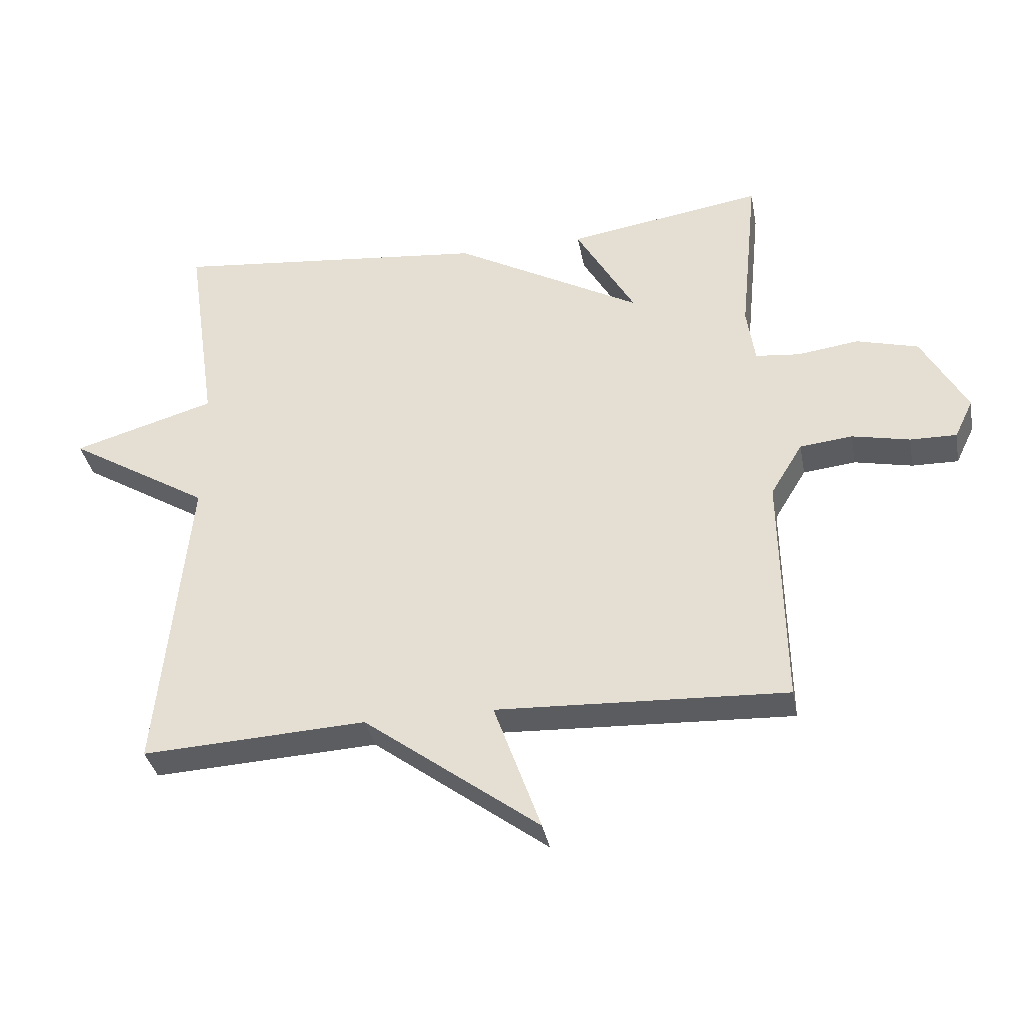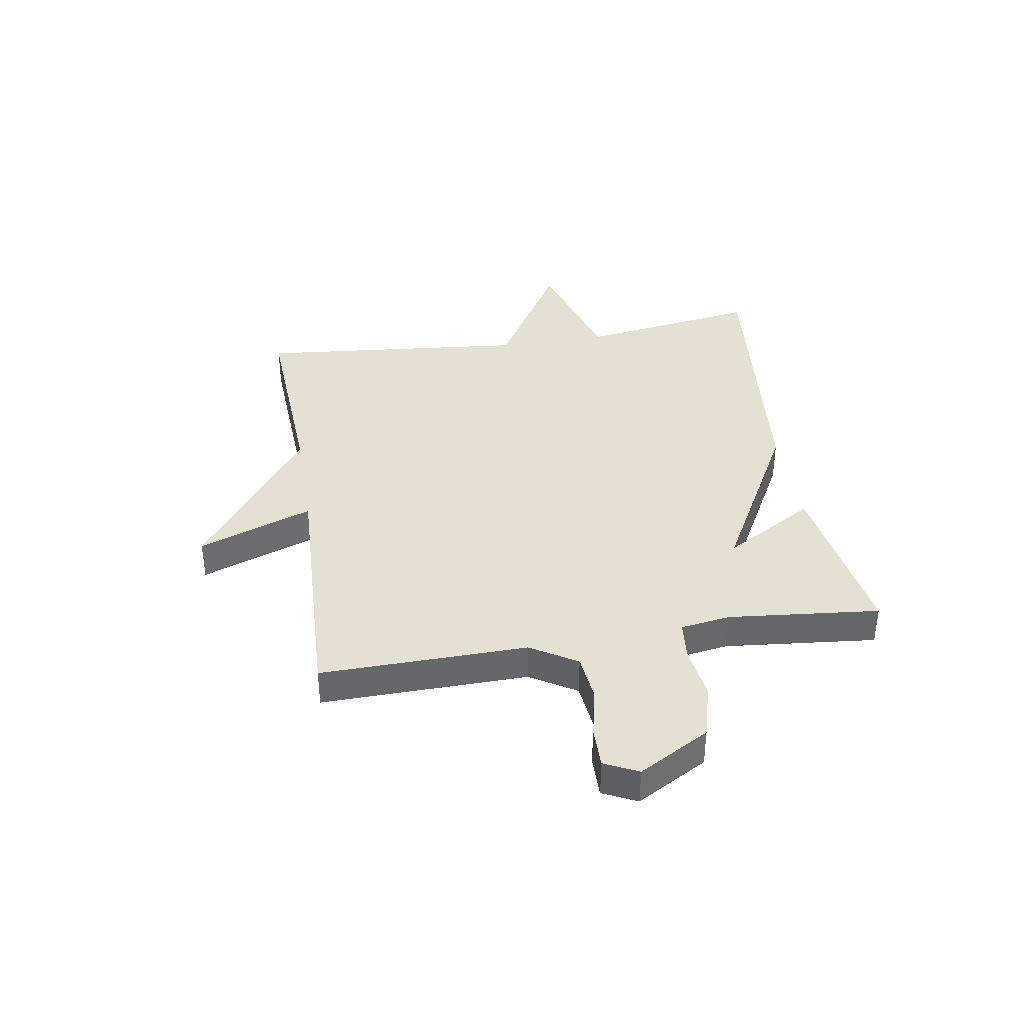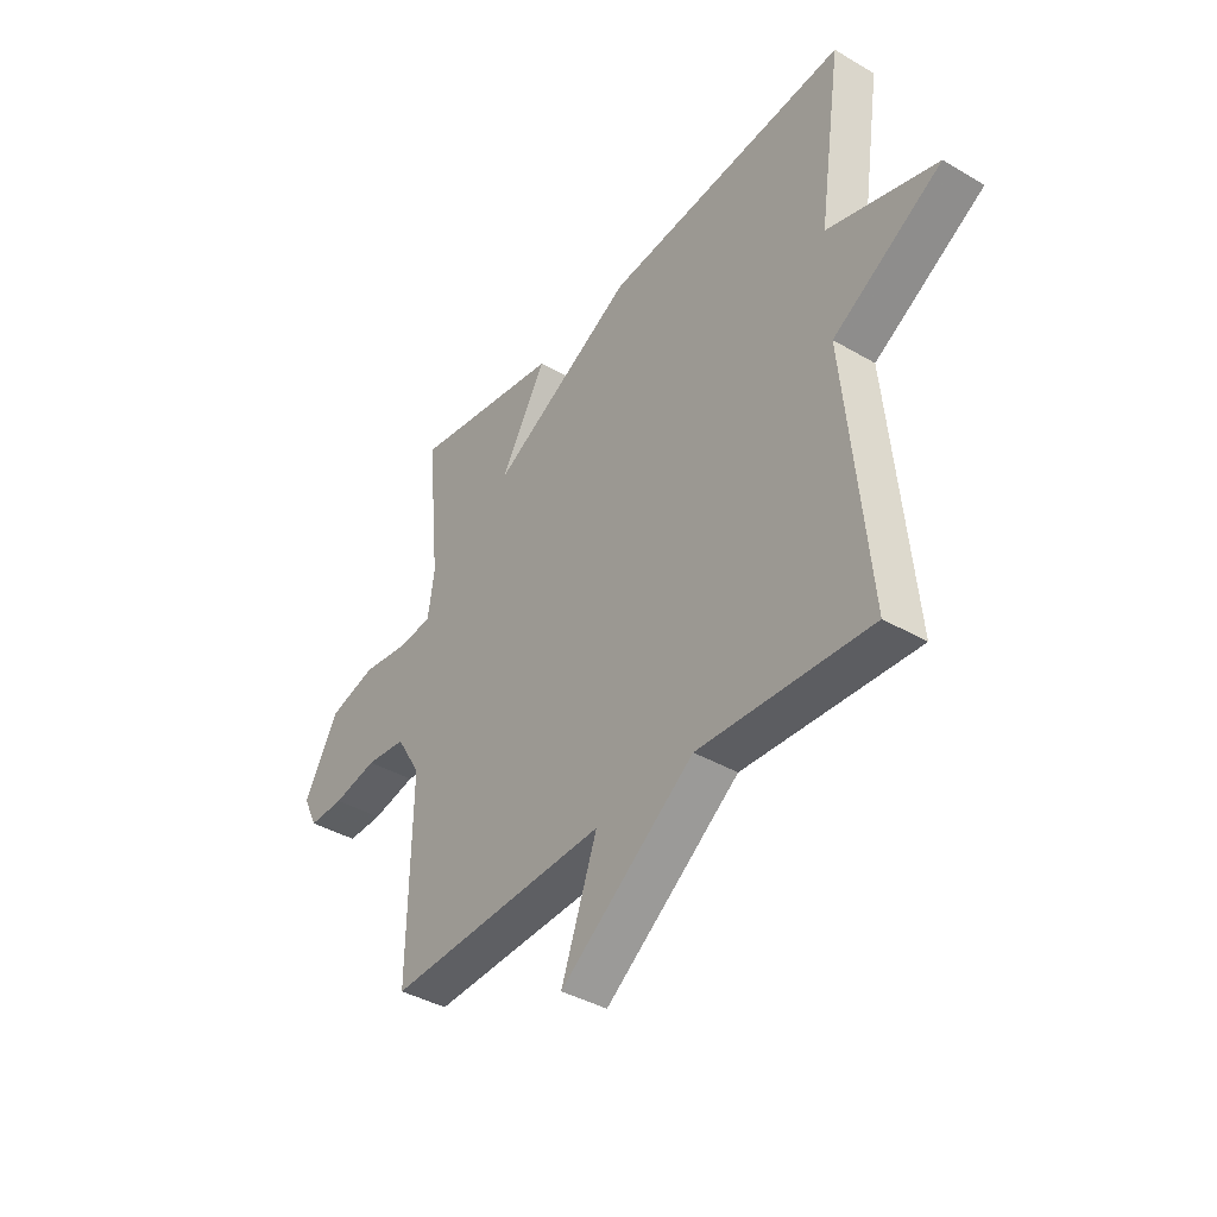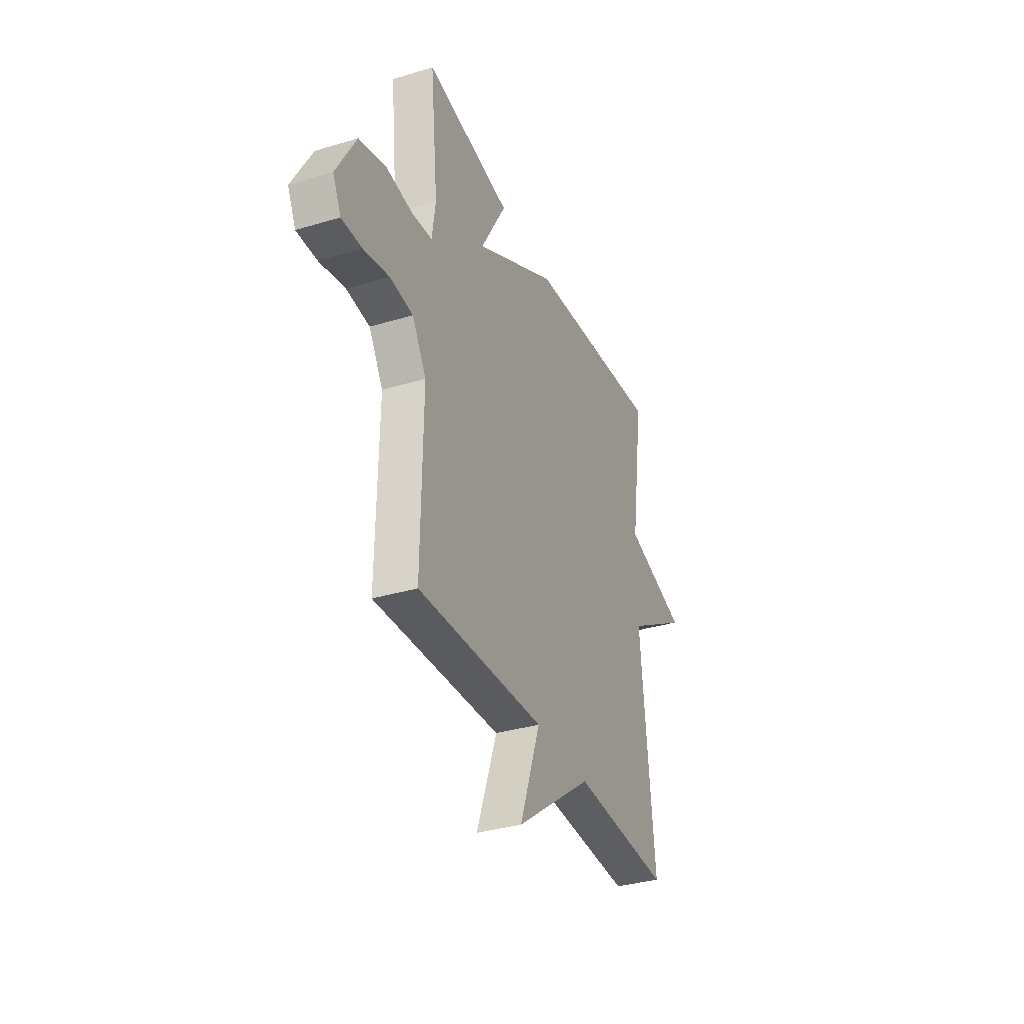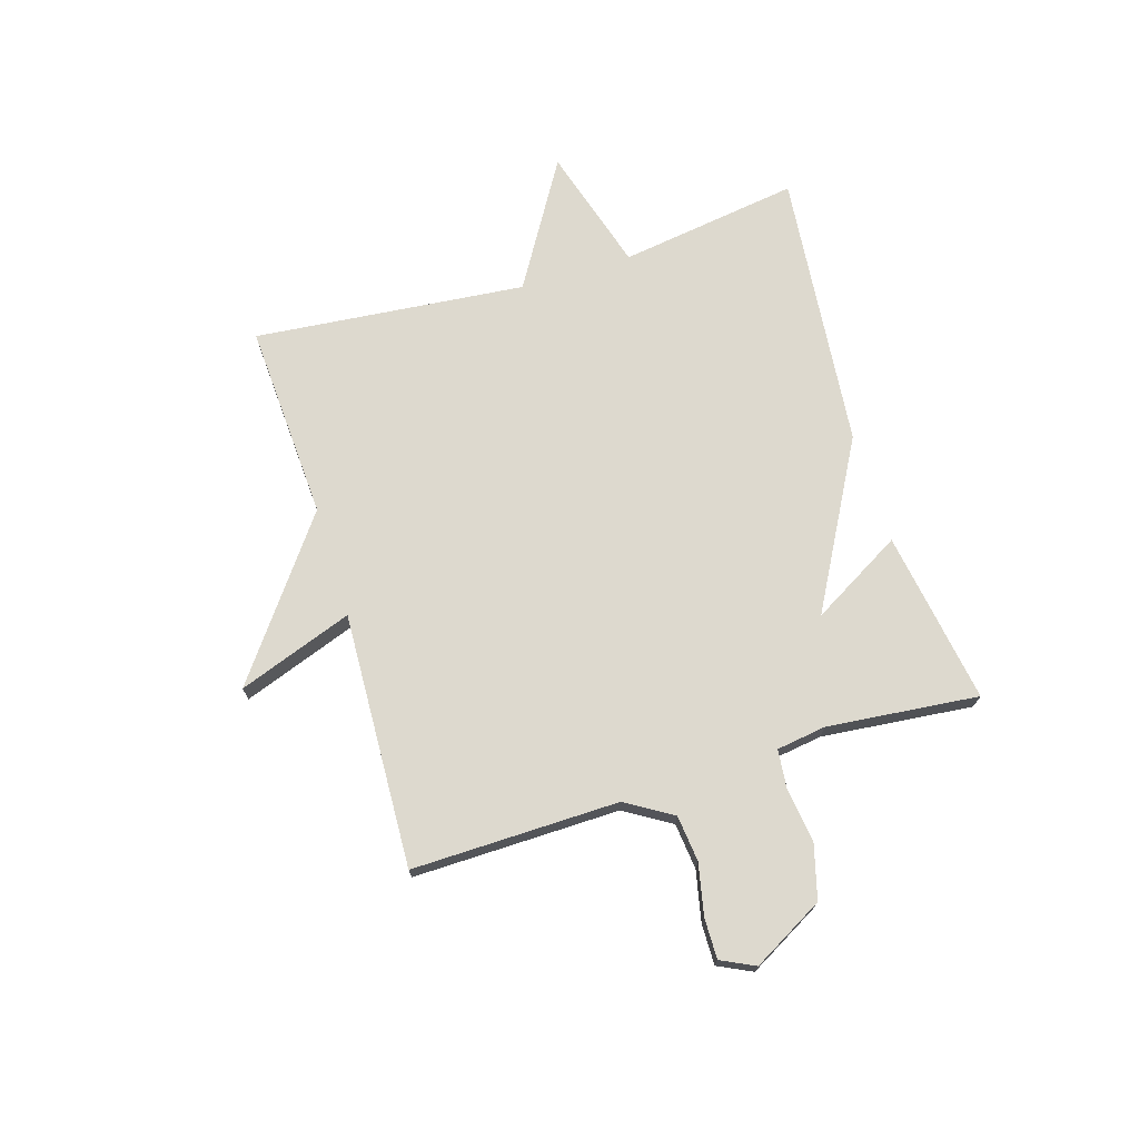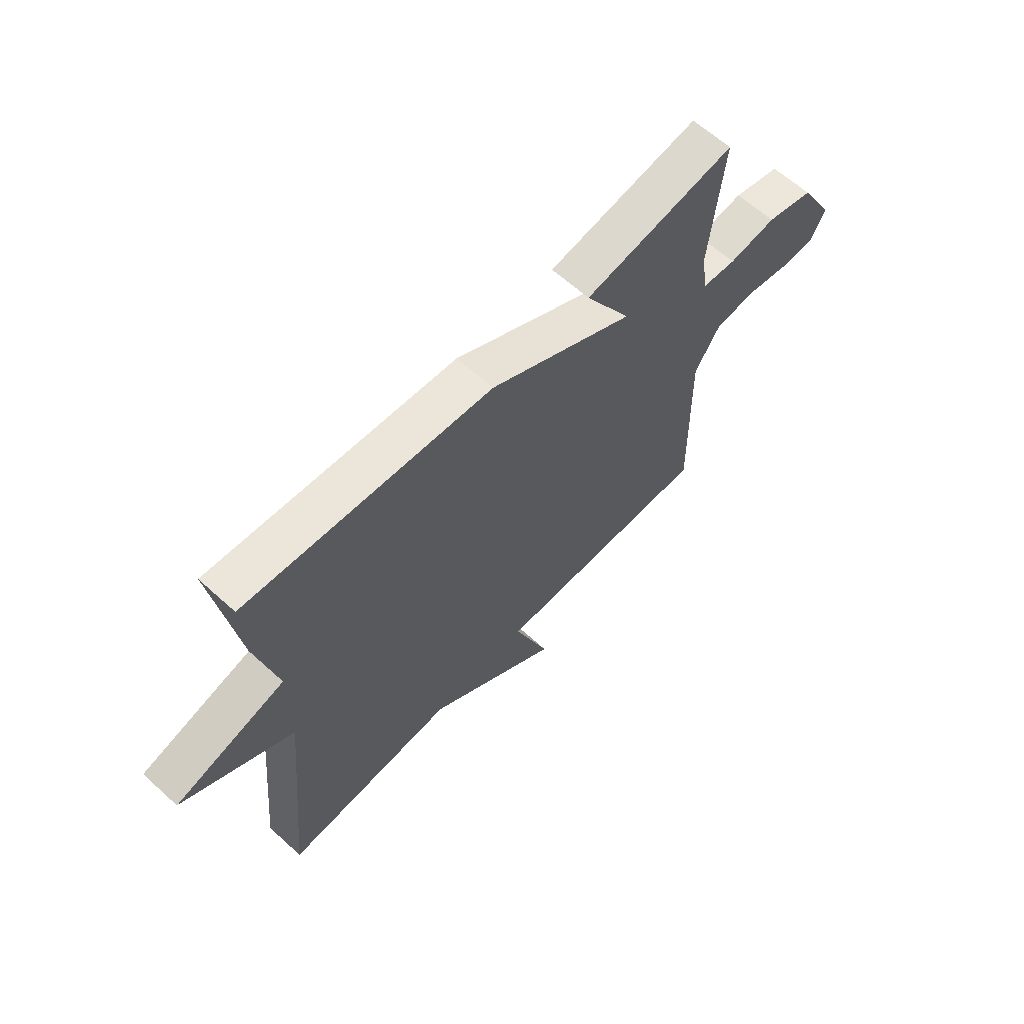
<metadata>
{"format":"obj","ext":"obj","renderer":"f3d","projection":"perspective","resolution":1024,"background":"white","views":[{"elev":-35.5,"azim":-169.4,"up":"+Z"},{"elev":38.4,"azim":-99.3,"up":"+Y"},{"elev":-39.2,"azim":53.8,"up":"+Z"},{"elev":-34.4,"azim":-67.9,"up":"+Z"},{"elev":71.8,"azim":-107.1,"up":"+Y"},{"elev":63.2,"azim":132.5,"up":"+Z"}]}
</metadata>
<code>
v 0.5 0.07 -0.5
v 0.151 0.07 -0.481
v -0.122 0.07 -0.684
v -0.049 0.07 -0.481
v -0.5 0.07 -0.5
v -0.494 0.07 -0.133
v -0.544 0.07 -0.051
v -0.626 0.07 -0.042
v -0.716 0.07 -0.061
v -0.788 0.07 -0.062
v -0.817 0.07 -0.002
v -0.747 0.07 0.124
v -0.651 0.07 0.15
v -0.555 0.07 0.137
v -0.486 0.07 0.144
v -0.473 0.07 0.232
v -0.5 0.07 0.5
v -0.194 0.07 0.451
v -0.287 0.07 0.29
v 0.006 0.07 0.451
v 0.5 0.07 0.5
v 0.453 0.07 0.181
v 0.675 0.07 0.115
v 0.453 0.07 -0.019
v 0.5 0 -0.5
v 0.151 0 -0.481
v -0.122 0 -0.684
v -0.049 0 -0.481
v -0.5 0 -0.5
v -0.494 0 -0.133
v -0.544 0 -0.051
v -0.626 0 -0.042
v -0.716 0 -0.061
v -0.788 0 -0.062
v -0.817 0 -0.002
v -0.747 0 0.124
v -0.651 0 0.15
v -0.555 0 0.137
v -0.486 0 0.144
v -0.473 0 0.232
v -0.5 0 0.5
v -0.194 0 0.451
v -0.287 0 0.29
v 0.006 0 0.451
v 0.5 0 0.5
v 0.453 0 0.181
v 0.675 0 0.115
v 0.453 0 -0.019
f 22 23 24
f 19 20 21 22
f 19 22 24
f 16 17 18 19
f 24 1 2
f 19 24 2
f 16 19 2
f 15 16 2
f 12 13 14
f 11 12 14
f 10 11 14
f 9 10 14
f 8 9 14
f 7 8 14 15
f 6 7 15 2
f 4 5 6
f 2 3 4
f 2 4 6
f 48 47 46
f 46 45 44 43
f 48 46 43
f 43 42 41 40
f 26 25 48
f 26 48 43
f 26 43 40
f 26 40 39
f 38 37 36
f 38 36 35
f 38 35 34
f 38 34 33
f 38 33 32
f 39 38 32 31
f 26 39 31 30
f 30 29 28
f 28 27 26
f 30 28 26
f 1 25 26 2
f 2 26 27 3
f 3 27 28 4
f 4 28 29 5
f 5 29 30 6
f 6 30 31 7
f 7 31 32 8
f 8 32 33 9
f 9 33 34 10
f 10 34 35 11
f 11 35 36 12
f 12 36 37 13
f 13 37 38 14
f 14 38 39 15
f 15 39 40 16
f 16 40 41 17
f 17 41 42 18
f 18 42 43 19
f 19 43 44 20
f 20 44 45 21
f 21 45 46 22
f 22 46 47 23
f 23 47 48 24
f 24 48 25 1

</code>
